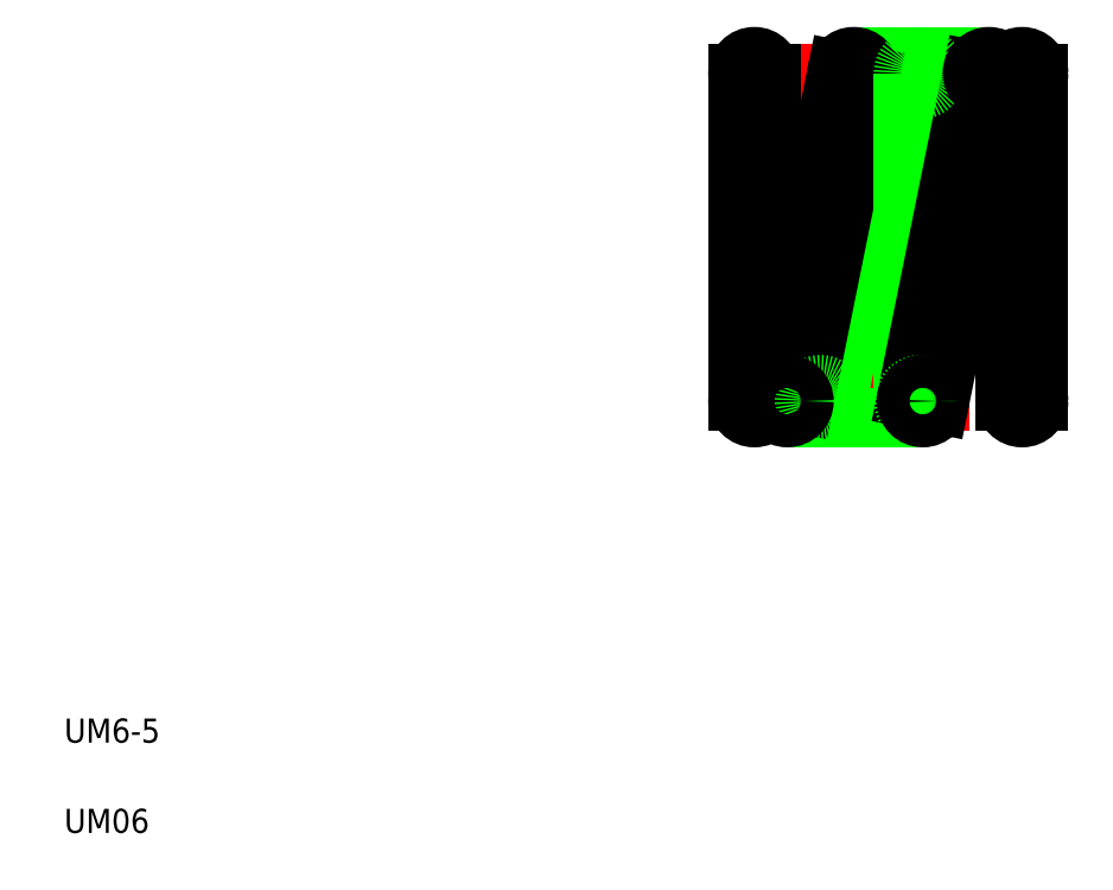
<metadata>
{"format":"dxf","ext":"dxf","renderer":"ezdxf+matplotlib","layout":"modelspace","background":"white","min_lineweight":24,"dpi":150}
</metadata>
<code>
0
SECTION
2
ENTITIES
0
LINE
8
CENTER
10
12.04
20
10.9
30
0
11
17.34
21
10.9
31
0
0
LINE
8
CENTER
10
12.04
20
8.177
30
0
11
17.34
21
8.177
31
0
0
LINE
8
CENTER
10
12.04
20
13.63
30
0
11
17.34
21
13.63
31
0
0
LINE
8
0
10
16.37
20
13.9
30
0
11
14.12
21
13.9
31
0
0
CIRCLE
8
0
10
14.67
20
13.63
30
0
40
0.275
0
LINE
8
0
10
14.94
20
13.57
30
0
11
13.84
21
8.123
31
0
0
LINE
8
0
10
13.02
20
7.902
30
0
11
15.27
21
7.902
31
0
0
LINE
8
0
10
13.3
20
8.231
30
0
11
14.4
21
13.68
31
0
0
LINE
8
0
10
12.75
20
8.231
30
0
11
13.85
21
13.68
31
0
0
LINE
8
0
10
14.39
20
13.57
30
0
11
13.29
21
8.123
31
0
0
LINE
8
0
10
12.75
20
13.63
30
0
11
12.75
21
8.177
31
0
0
LINE
8
0
10
12.2
20
13.63
30
0
11
12.2
21
8.177
31
0
0
TEXT
8
0
10
1
20
1
30
0
40
0.4
1
UM06
0
TEXT
8
0
10
1
20
2.5
30
0
40
0.4
1
UM6-5
0
CIRCLE
8
0
10
12.47
20
8.177
30
0
40
0.275
0
CIRCLE
8
0
10
13.57
20
8.177
30
0
40
0.275
0
CIRCLE
8
0
10
13.02
20
8.177
30
0
40
0.275
0
CIRCLE
8
0
10
14.12
20
13.63
30
0
40
0.275
0
CIRCLE
8
0
10
12.47
20
13.63
30
0
40
0.275
0
LINE
8
0
10
12.2
20
10.9
30
0
11
12.2
21
10.9
31
0
0
LINE
8
0
10
12.2
20
12.26
30
0
11
12.2
21
12.26
31
0
0
LINE
8
0
10
15.5
20
8.177
30
0
11
15.5
21
13.63
31
0
0
LINE
8
0
10
14.95
20
8.177
30
0
11
14.95
21
13.63
31
0
0
LINE
8
0
10
17.2
20
8.177
30
0
11
17.2
21
13.63
31
0
0
LINE
8
0
10
16.65
20
8.177
30
0
11
16.65
21
13.63
31
0
0
LINE
8
0
10
15
20
8.231
30
0
11
16.1
21
13.68
31
0
0
LINE
8
0
10
16.64
20
13.57
30
0
11
15.54
21
8.123
31
0
0
CIRCLE
8
0
10
16.92
20
8.177
30
0
40
0.275
0
CIRCLE
8
0
10
15.22
20
8.177
30
0
40
0.275
0
CIRCLE
8
0
10
15.27
20
8.177
30
0
40
0.275
0
CIRCLE
8
0
10
15.22
20
13.63
30
0
40
0.275
0
CIRCLE
8
0
10
16.37
20
13.63
30
0
40
0.275
0
CIRCLE
8
0
10
16.92
20
13.63
30
0
40
0.275
0
ENDSEC
0
EOF

</code>
